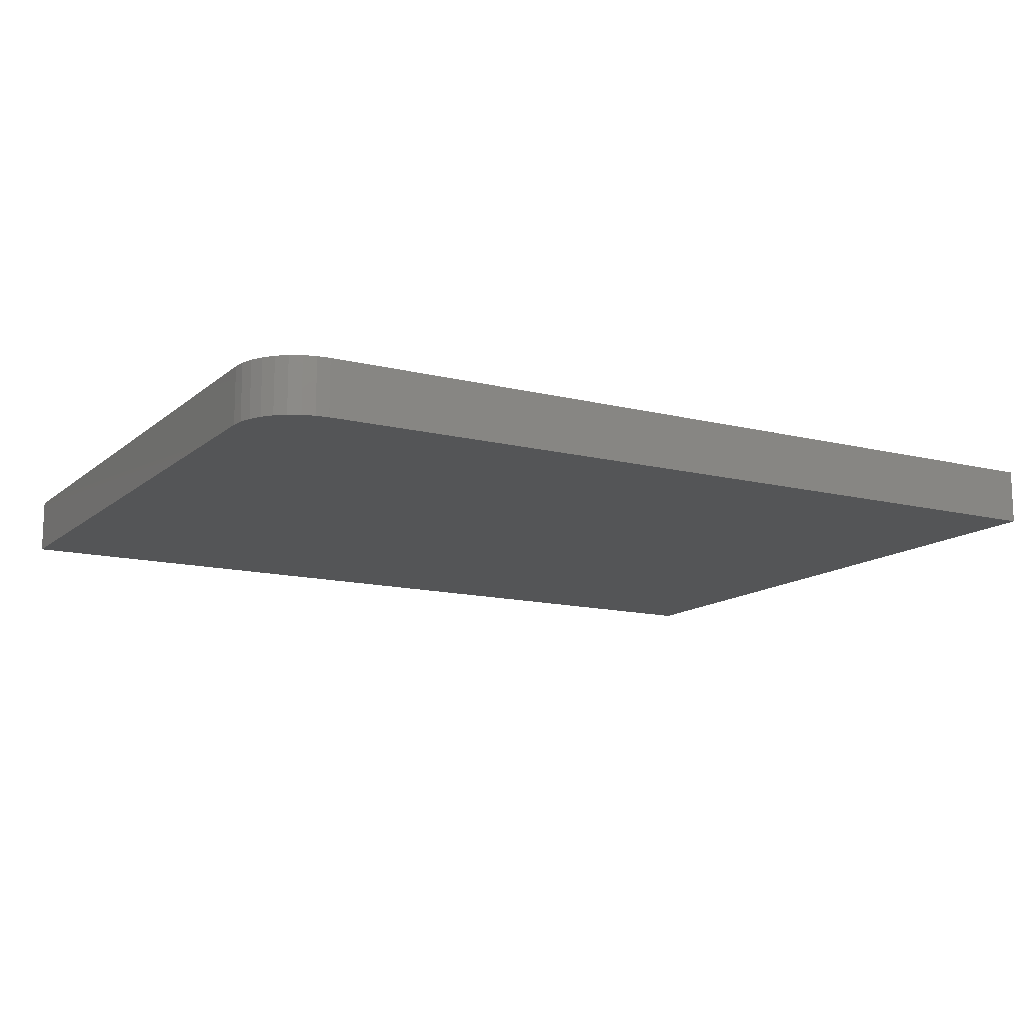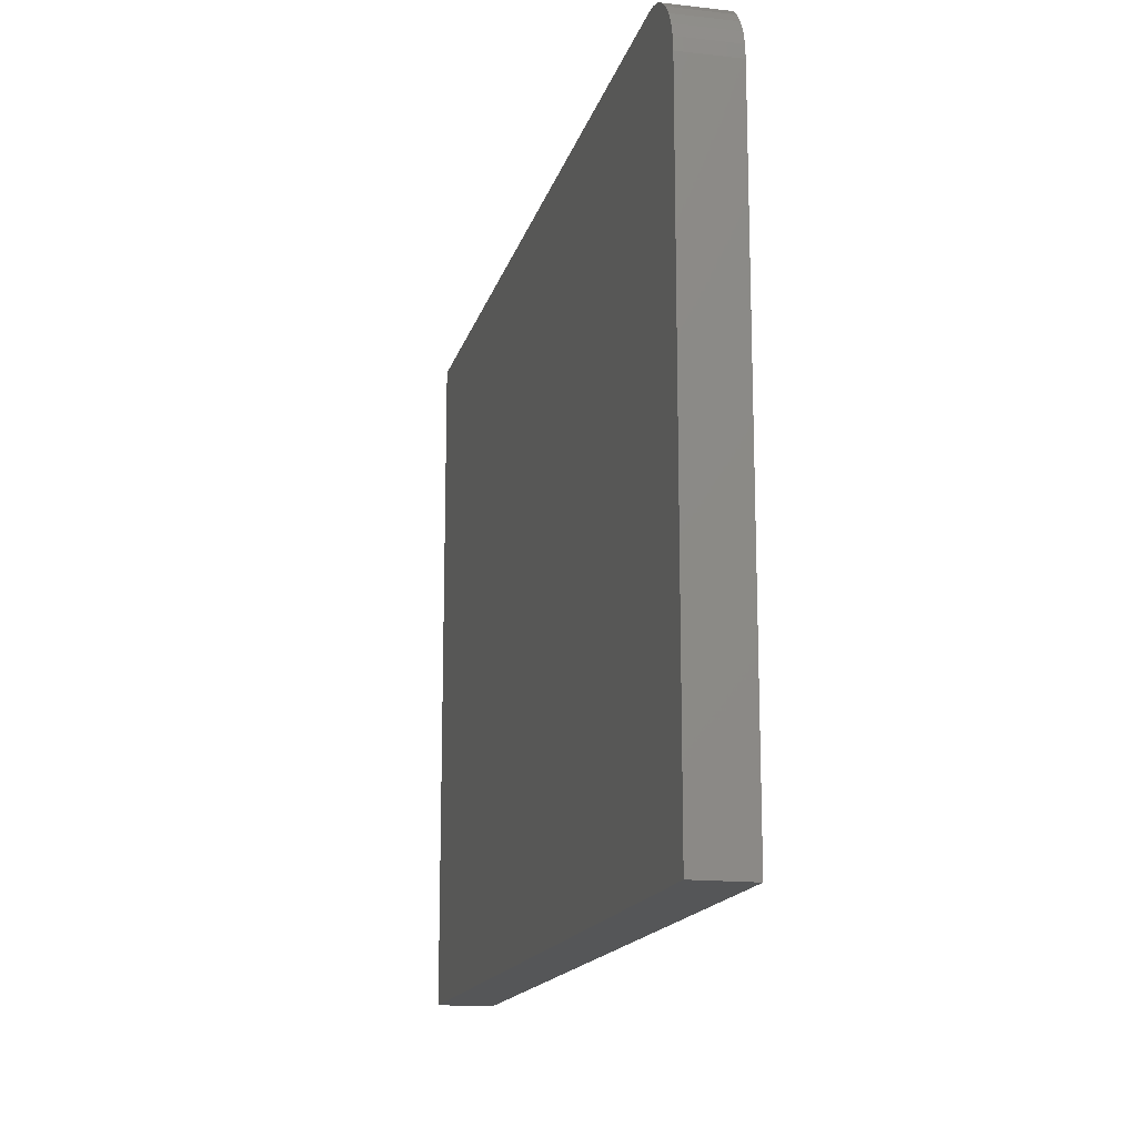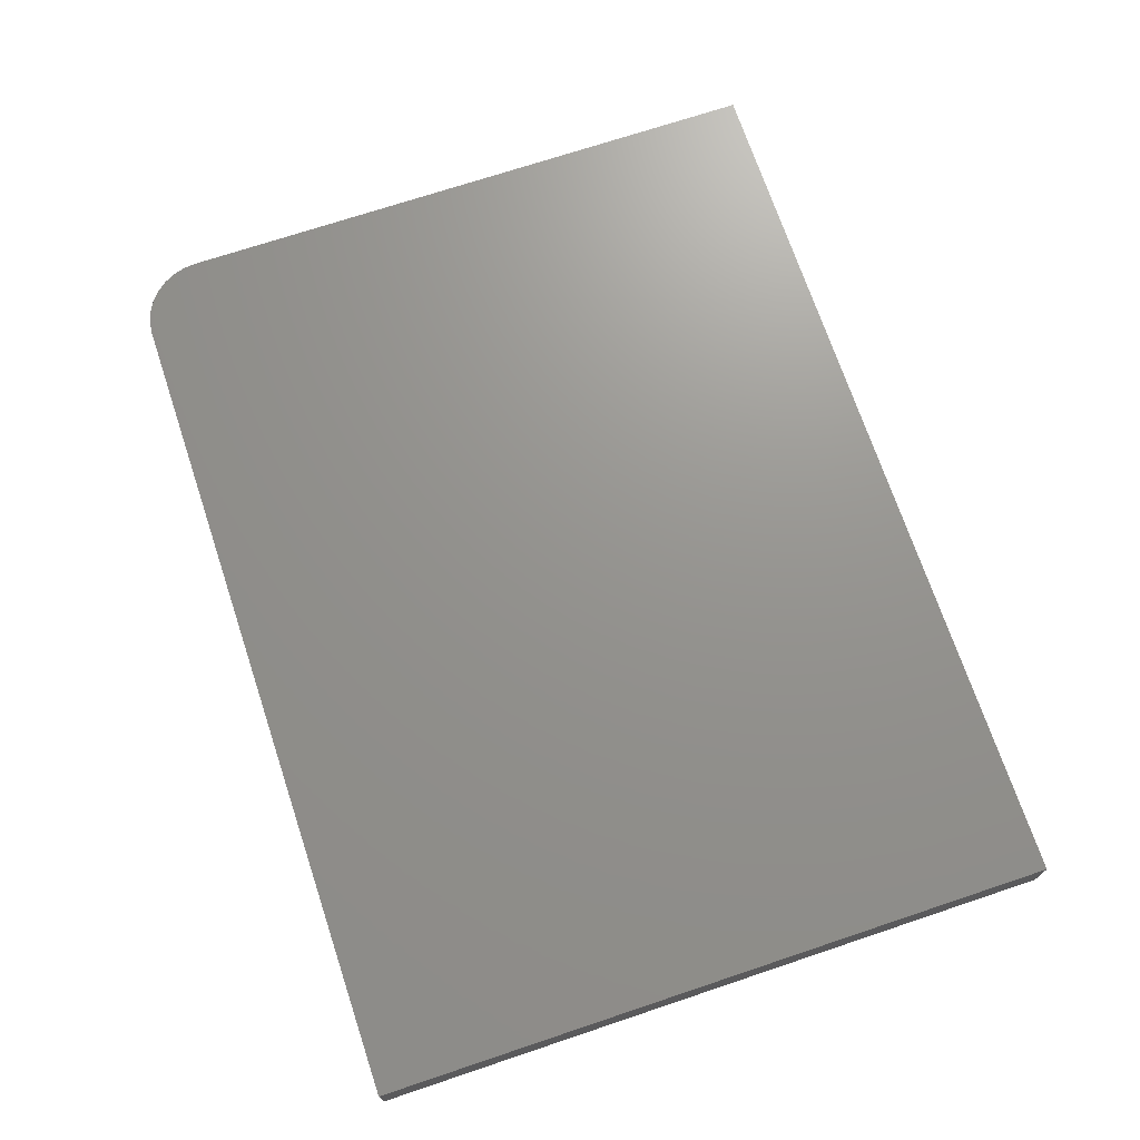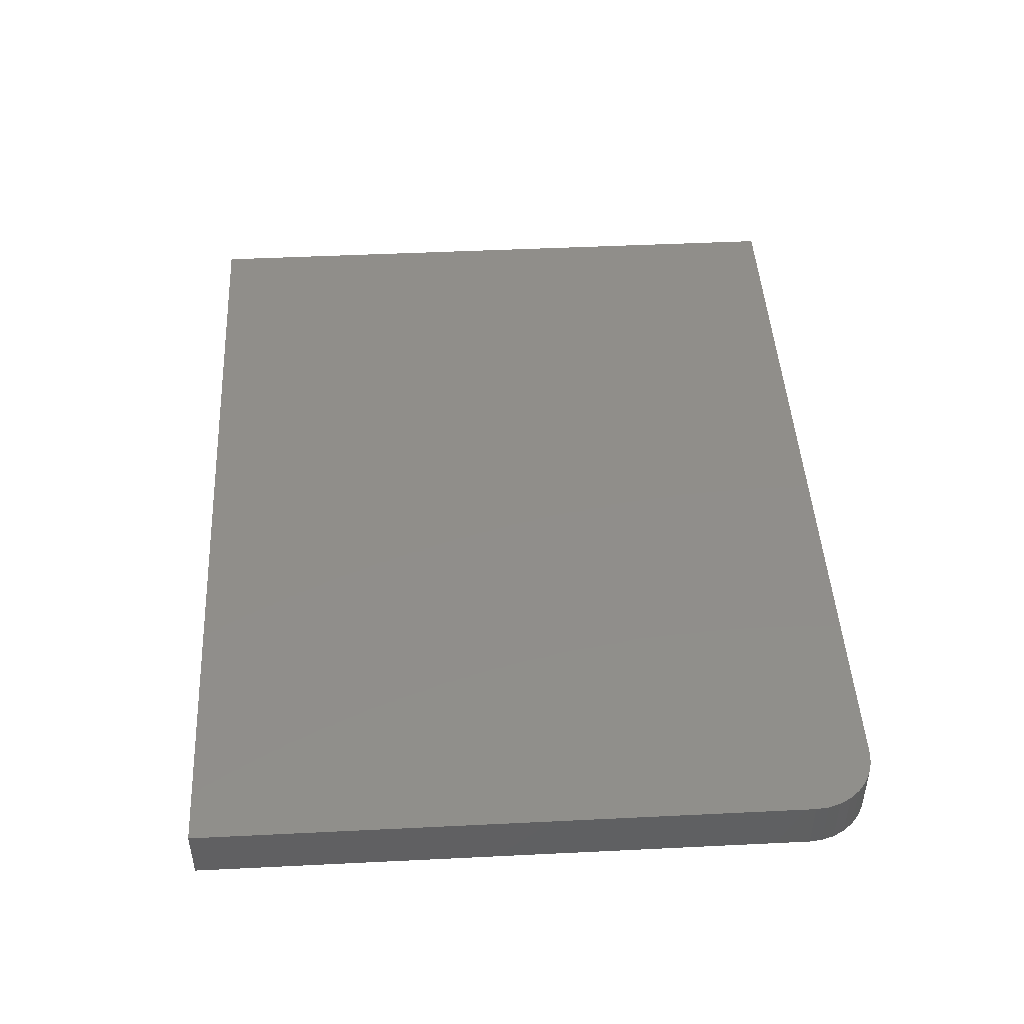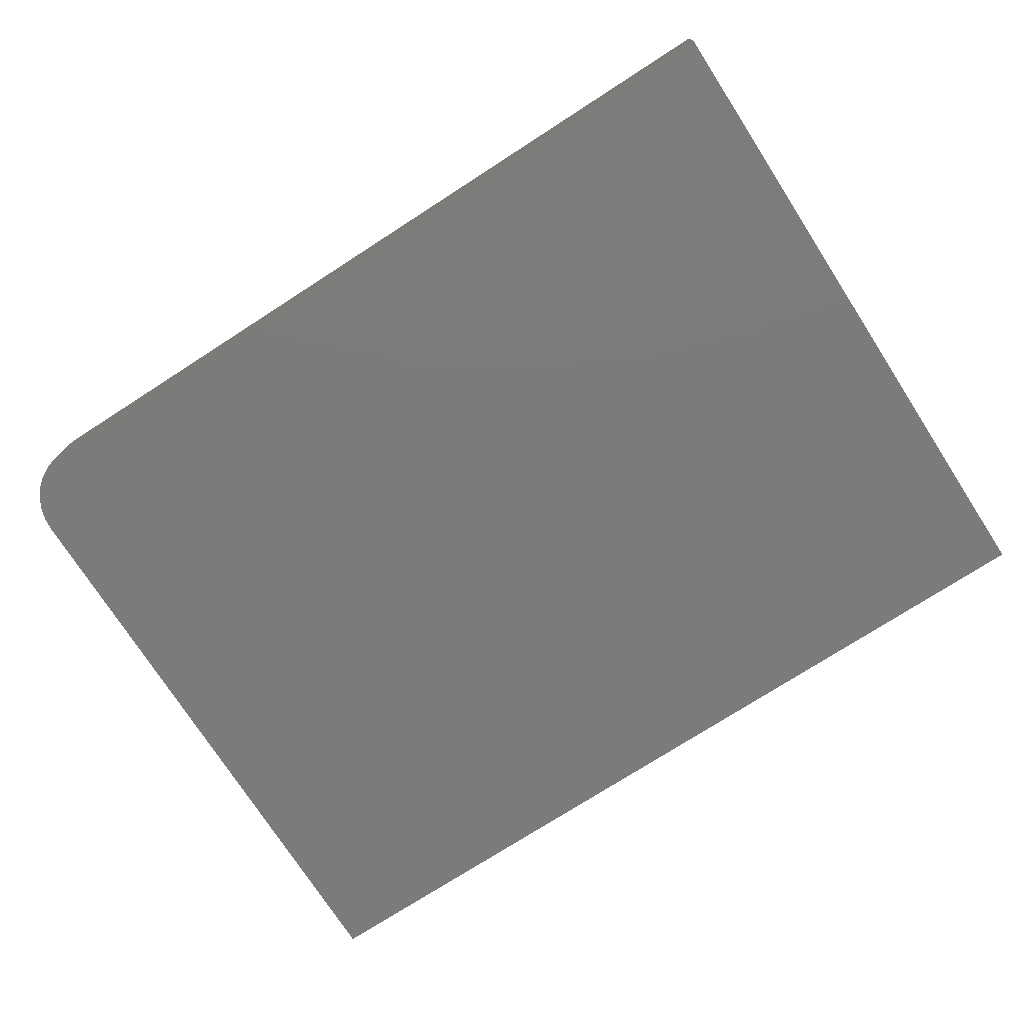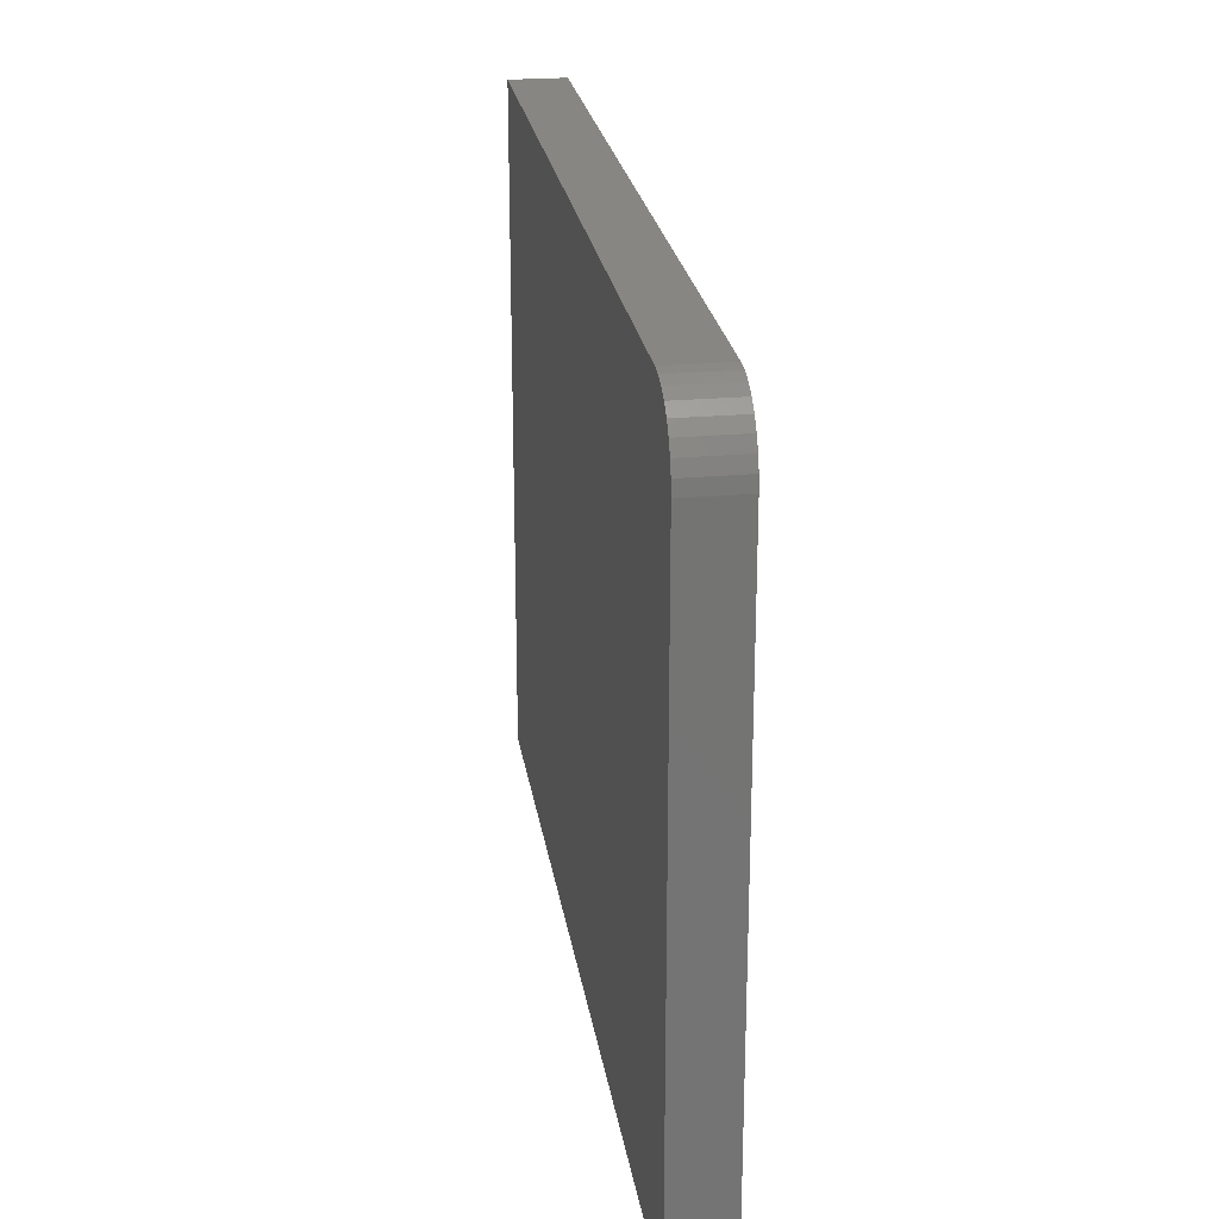
<metadata>
{"format":"stl","ext":"stl","renderer":"f3d","projection":"perspective","resolution":1024,"background":"white","views":[{"elev":-13.4,"azim":150.3,"up":"+Z"},{"elev":-15.5,"azim":76.5,"up":"+Y"},{"elev":71.2,"azim":-108.5,"up":"+Z"},{"elev":46.1,"azim":86.8,"up":"+Z"},{"elev":-74.8,"azim":-147.2,"up":"+Z"},{"elev":23.9,"azim":81.5,"up":"+Y"}]}
</metadata>
<code>
# stl→obj: 24 verts, 44 faces
v -0.75 0.5665 0.09375
v -0.75 -0.5703 0.09375
v 0.75 -0.5703 0.09375
v 0.75 0.4572 0.09375
v 0.7479 0.4785 0.09375
v 0.7417 0.499 0.09375
v 0.7316 0.5179 0.09375
v 0.718 0.5345 0.09375
v 0.7014 0.5481 0.09375
v 0.6825 0.5582 0.09375
v 0.662 0.5644 0.09375
v 0.6406 0.5665 0.09375
v -0.75 0.5665 0
v 0.6406 0.5665 0
v 0.662 0.5644 0
v 0.6825 0.5582 0
v 0.7014 0.5481 0
v 0.718 0.5345 0
v 0.7316 0.5179 0
v 0.7417 0.499 0
v 0.7479 0.4785 0
v 0.75 0.4572 0
v 0.75 -0.5703 0
v -0.75 -0.5703 0
f 1 2 3
f 1 3 4
f 1 4 5
f 1 5 6
f 1 6 7
f 1 7 8
f 1 8 9
f 1 9 10
f 1 10 11
f 1 11 12
f 13 14 15
f 13 15 16
f 13 16 17
f 13 17 18
f 13 18 19
f 13 19 20
f 13 20 21
f 13 21 22
f 13 22 23
f 13 23 24
f 12 14 1
f 1 14 13
f 3 23 4
f 4 23 22
f 14 12 15
f 15 12 11
f 15 11 16
f 16 11 10
f 16 10 17
f 17 10 9
f 17 9 18
f 18 9 8
f 18 8 19
f 19 8 7
f 19 7 20
f 20 7 6
f 20 6 21
f 21 6 5
f 21 5 22
f 22 5 4
f 1 13 2
f 2 13 24
f 2 24 3
f 3 24 23

</code>
